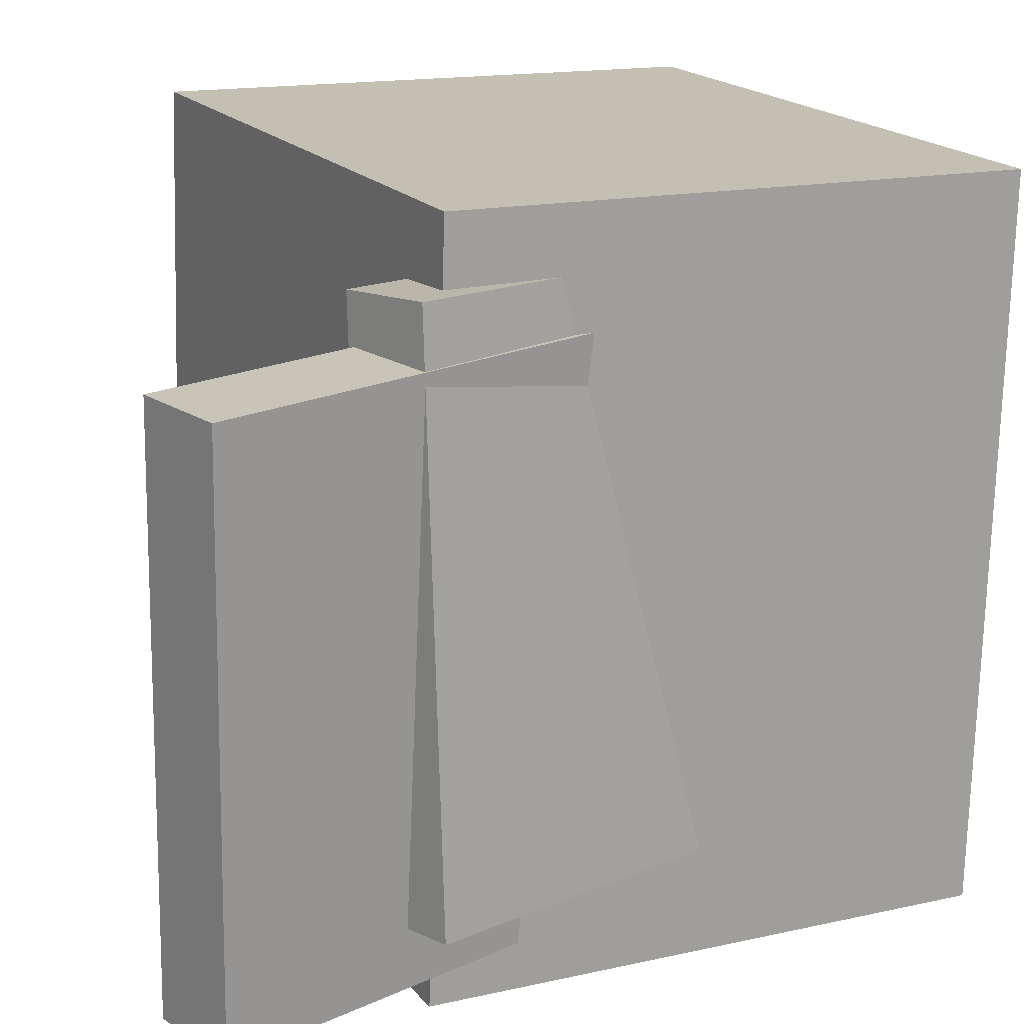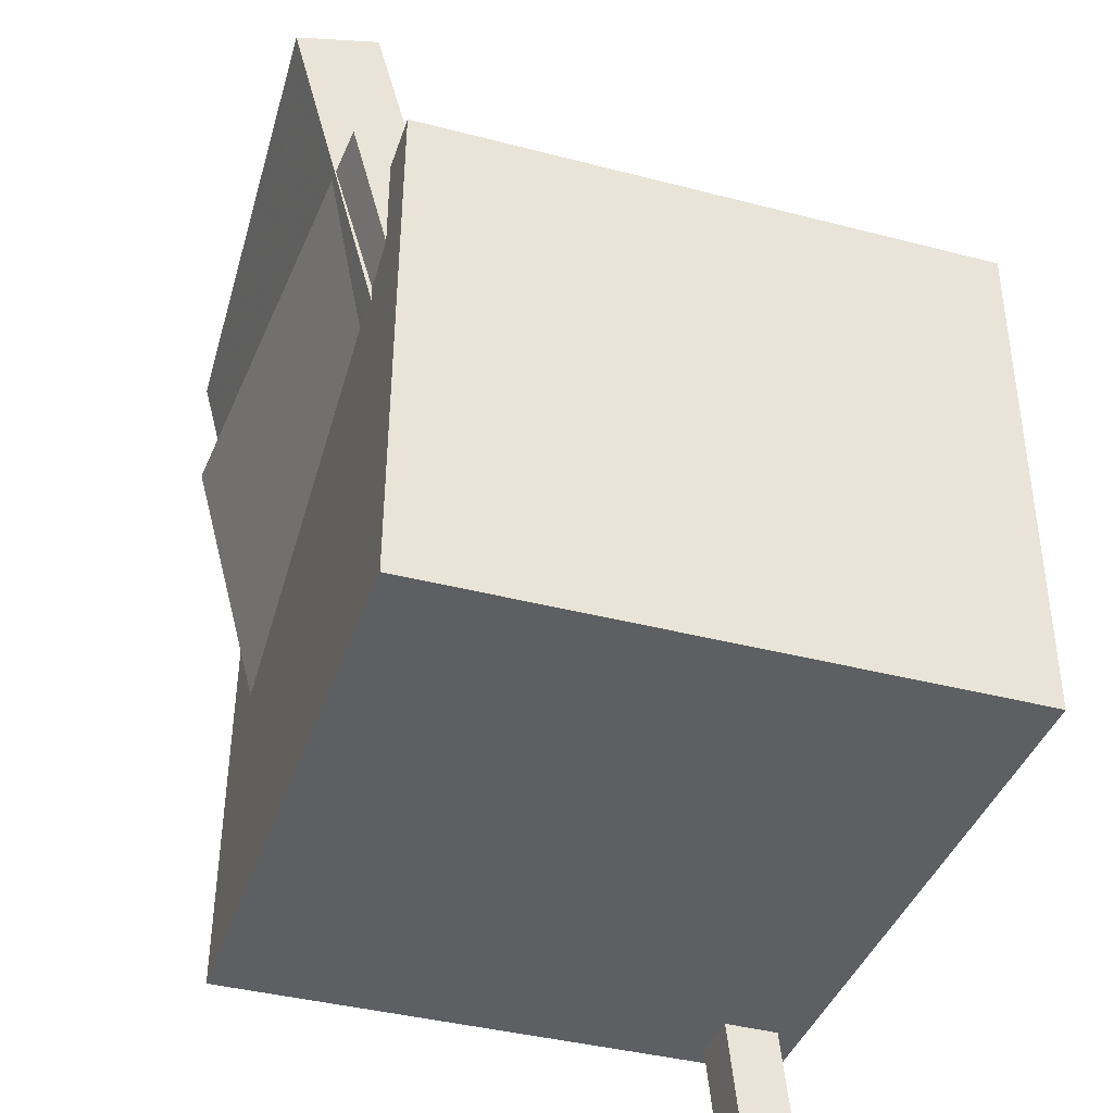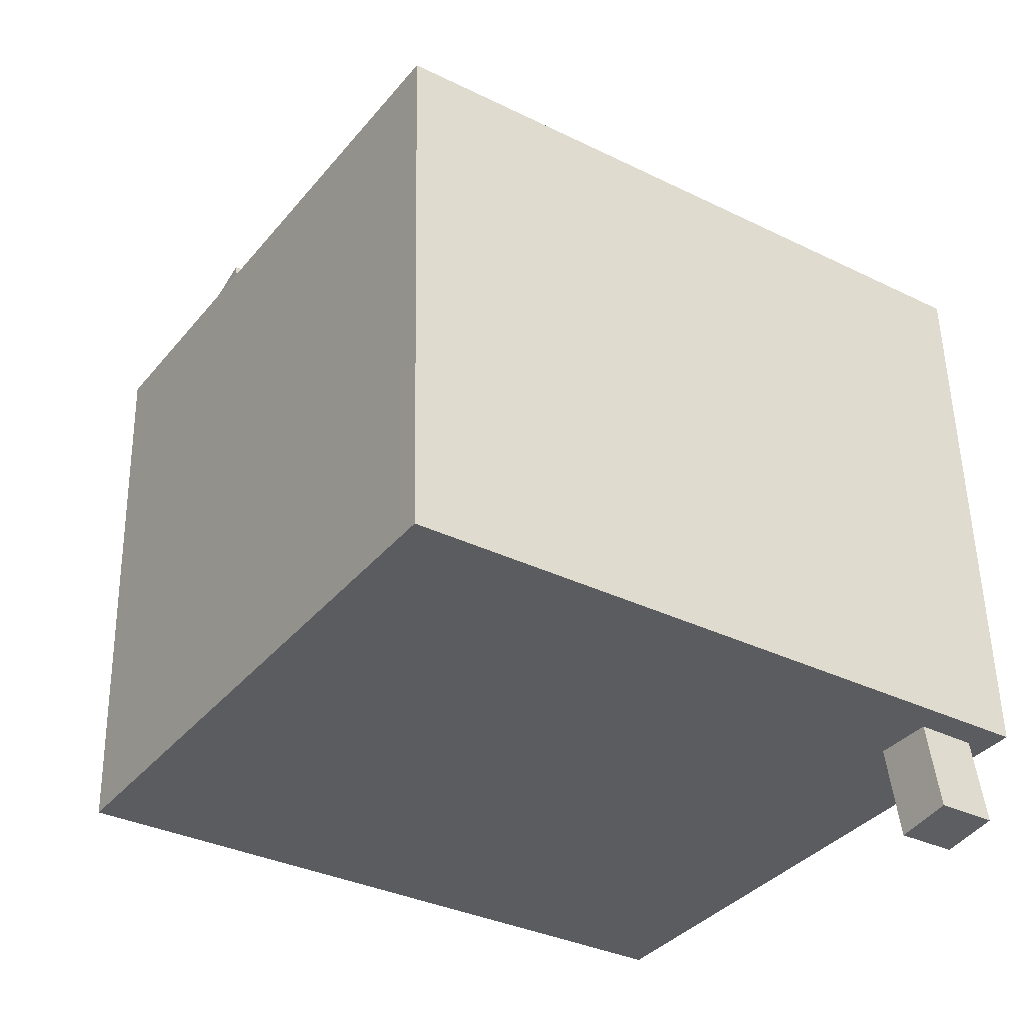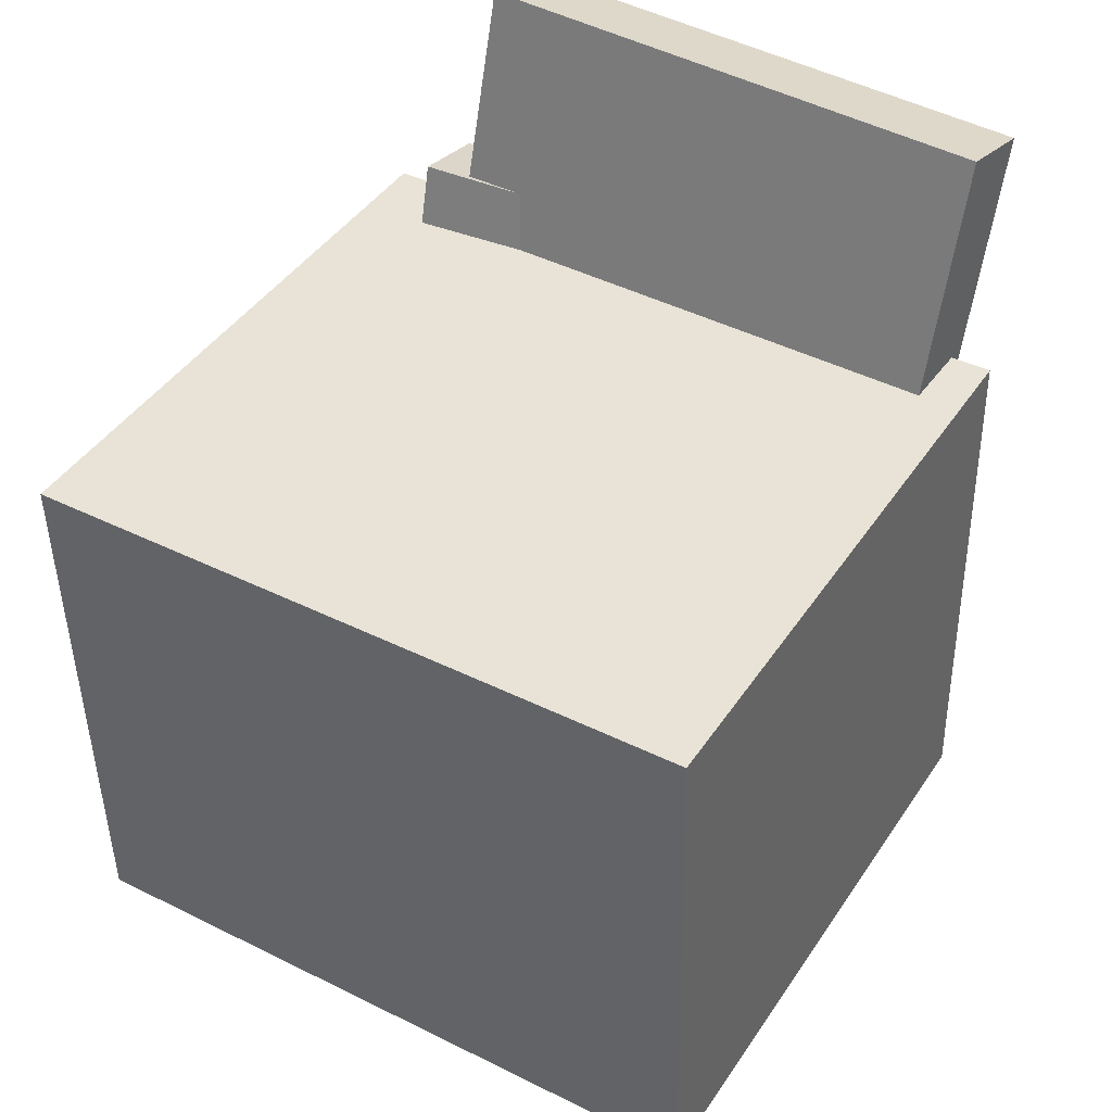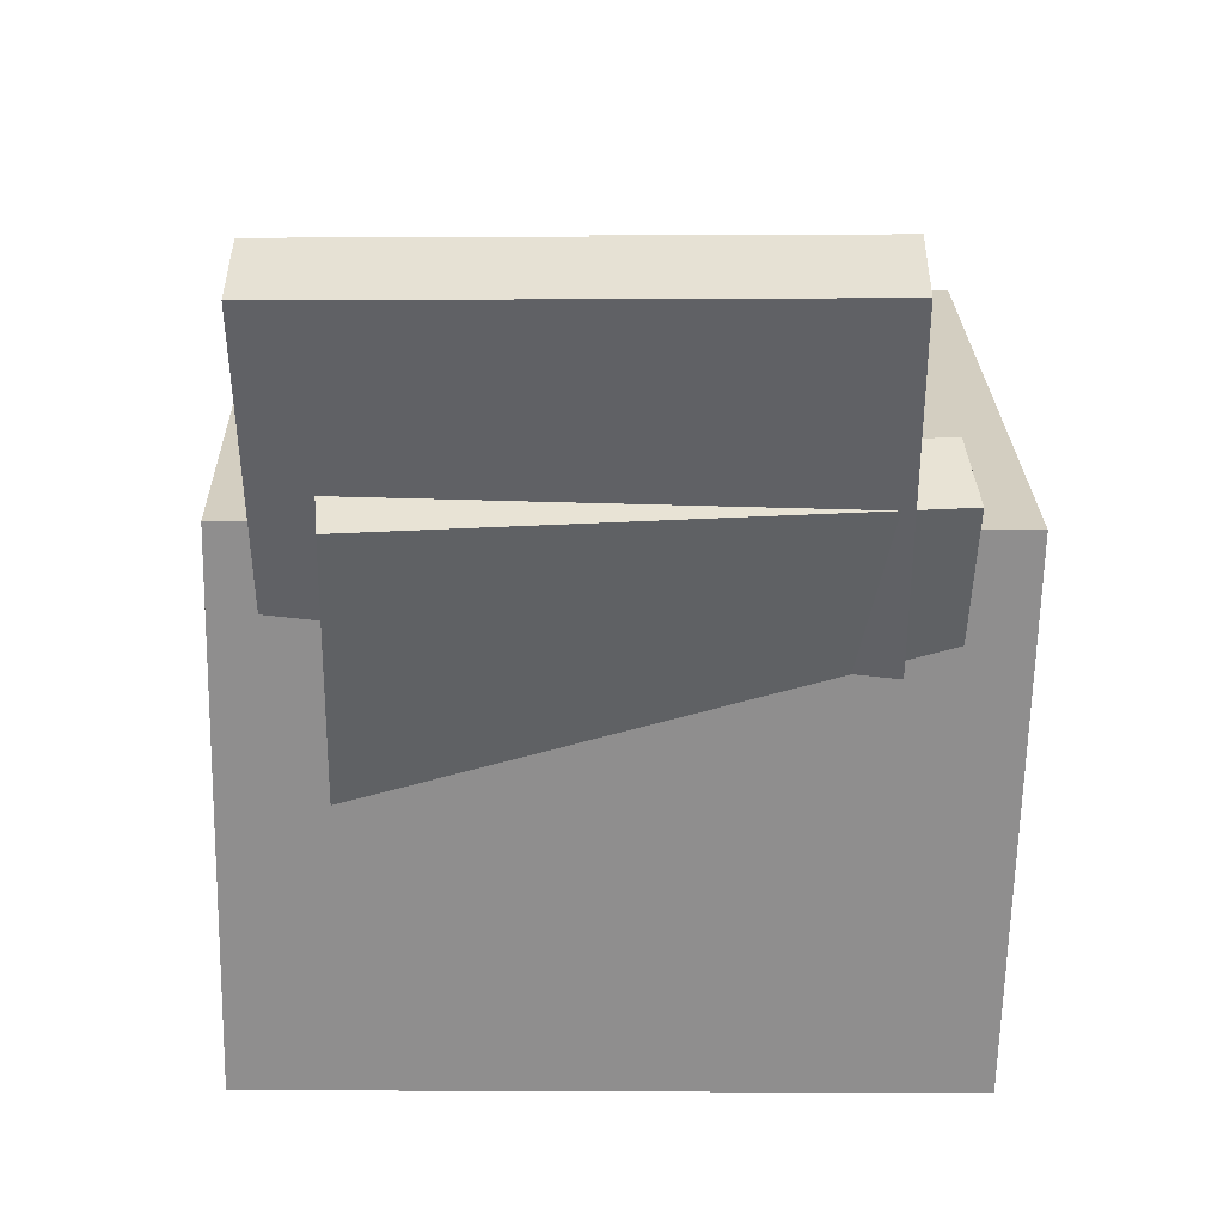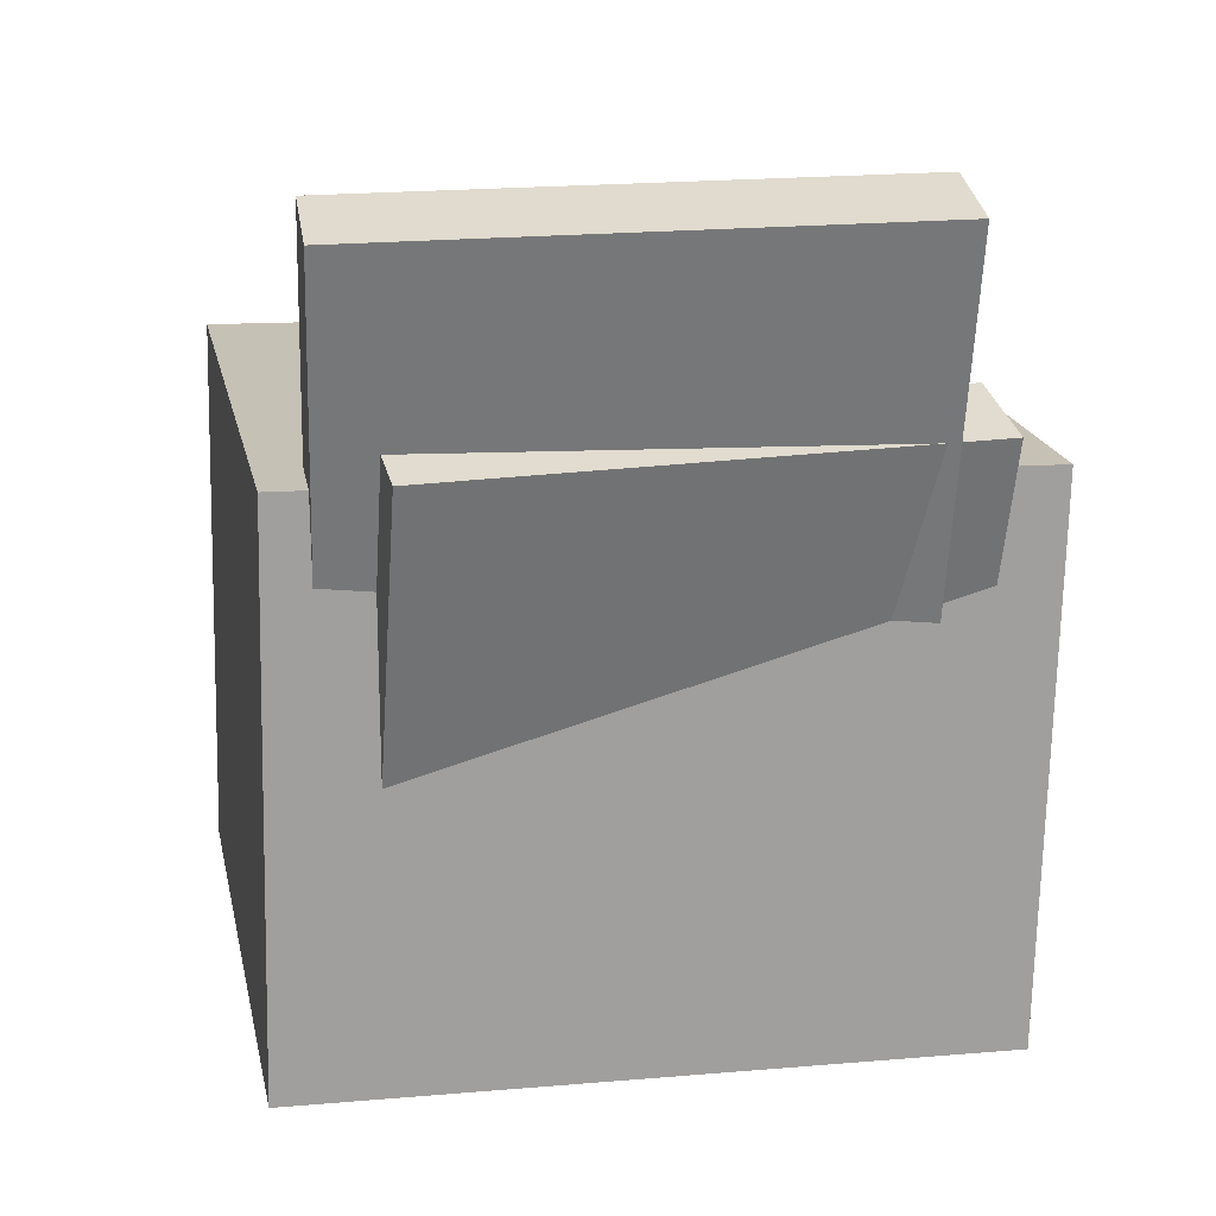
<metadata>
{"format":"obj","ext":"obj","renderer":"f3d","projection":"perspective","resolution":1024,"background":"white","views":[{"elev":17.4,"azim":-116.4,"up":"+Z"},{"elev":-40.8,"azim":-18.5,"up":"+Y"},{"elev":-35.8,"azim":55.3,"up":"+Y"},{"elev":43.3,"azim":120.4,"up":"+Y"},{"elev":24.9,"azim":-92.2,"up":"+Y"},{"elev":18.5,"azim":-102.3,"up":"+Y"}]}
</metadata>
<code>
v -0.1327 -0.06873 0.1367
v -0.1204 -0.06162 0.1981
v -0.1285 -0.03954 0.1324
v -0.1161 -0.03242 0.1939
v -0.08787 -0.07641 0.1285
v -0.0755 -0.06929 0.19
v -0.08364 -0.04722 0.1243
v -0.07128 -0.0401 0.1857
f 1.0 7.0 5.0
f 1.0 3.0 7.0
f 1.0 4.0 3.0
f 1.0 2.0 4.0
f 3.0 8.0 7.0
f 3.0 4.0 8.0
f 5.0 7.0 8.0
f 5.0 8.0 6.0
f 1.0 5.0 6.0
f 1.0 6.0 2.0
f 2.0 6.0 8.0
f 2.0 8.0 4.0
v -0.04803 -0.1108 -0.1495
v -0.05249 -0.1189 0.2357
v -0.04946 -0.04603 -0.1482
v -0.05393 -0.05415 0.2371
v 0.2312 -0.1047 -0.1462
v 0.2268 -0.1128 0.2391
v 0.2298 -0.03992 -0.1448
v 0.2253 -0.04804 0.2405
f 9.0 15.0 13.0
f 9.0 11.0 15.0
f 9.0 12.0 11.0
f 9.0 10.0 12.0
f 11.0 16.0 15.0
f 11.0 12.0 16.0
f 13.0 15.0 16.0
f 13.0 16.0 14.0
f 9.0 13.0 14.0
f 9.0 14.0 10.0
f 10.0 14.0 16.0
f 10.0 16.0 12.0
v -0.1836 0.315 -0.2057
v -0.2012 0.3175 0.1665
v -0.09959 -0.00598 -0.1995
v -0.1172 -0.003419 0.1727
v -0.2434 0.2993 -0.2084
v -0.261 0.3018 0.1638
v -0.1594 -0.02168 -0.2022
v -0.177 -0.01912 0.17
f 17.0 23.0 21.0
f 17.0 19.0 23.0
f 17.0 20.0 19.0
f 17.0 18.0 20.0
f 19.0 24.0 23.0
f 19.0 20.0 24.0
f 21.0 23.0 24.0
f 21.0 24.0 22.0
f 17.0 21.0 22.0
f 17.0 22.0 18.0
f 18.0 22.0 24.0
f 18.0 24.0 20.0
v 0.1857 -0.3008 -0.2223
v 0.1522 -0.02182 -0.2117
v 0.226 -0.2959 -0.2221
v 0.1924 -0.01698 -0.2115
v 0.1858 -0.3024 -0.1799
v 0.1523 -0.02342 -0.1693
v 0.226 -0.2975 -0.1797
v 0.1925 -0.01859 -0.1691
f 25.0 31.0 29.0
f 25.0 27.0 31.0
f 25.0 28.0 27.0
f 25.0 26.0 28.0
f 27.0 32.0 31.0
f 27.0 28.0 32.0
f 29.0 31.0 32.0
f 29.0 32.0 30.0
f 25.0 29.0 30.0
f 25.0 30.0 26.0
f 26.0 30.0 32.0
f 26.0 32.0 28.0
v -0.245 0.1658 -0.1649
v -0.2222 0.166 0.2046
v -0.1824 0.1834 -0.1688
v -0.1596 0.1837 0.2008
v -0.1537 -0.1602 -0.1704
v -0.1308 -0.1599 0.1992
v -0.091 -0.1426 -0.1742
v -0.06819 -0.1423 0.1954
f 33.0 39.0 37.0
f 33.0 35.0 39.0
f 33.0 36.0 35.0
f 33.0 34.0 36.0
f 35.0 40.0 39.0
f 35.0 36.0 40.0
f 37.0 39.0 40.0
f 37.0 40.0 38.0
f 33.0 37.0 38.0
f 33.0 38.0 34.0
f 34.0 38.0 40.0
f 34.0 40.0 36.0
v -0.1955 0.1403 0.2469
v -0.194 -0.2447 0.2385
v 0.2308 0.1418 0.2526
v 0.2323 -0.2432 0.2442
v -0.189 0.1508 -0.2333
v -0.1876 -0.2342 -0.2417
v 0.2373 0.1523 -0.2276
v 0.2387 -0.2327 -0.236
f 41.0 47.0 45.0
f 41.0 43.0 47.0
f 41.0 44.0 43.0
f 41.0 42.0 44.0
f 43.0 48.0 47.0
f 43.0 44.0 48.0
f 45.0 47.0 48.0
f 45.0 48.0 46.0
f 41.0 45.0 46.0
f 41.0 46.0 42.0
f 42.0 46.0 48.0
f 42.0 48.0 44.0

</code>
